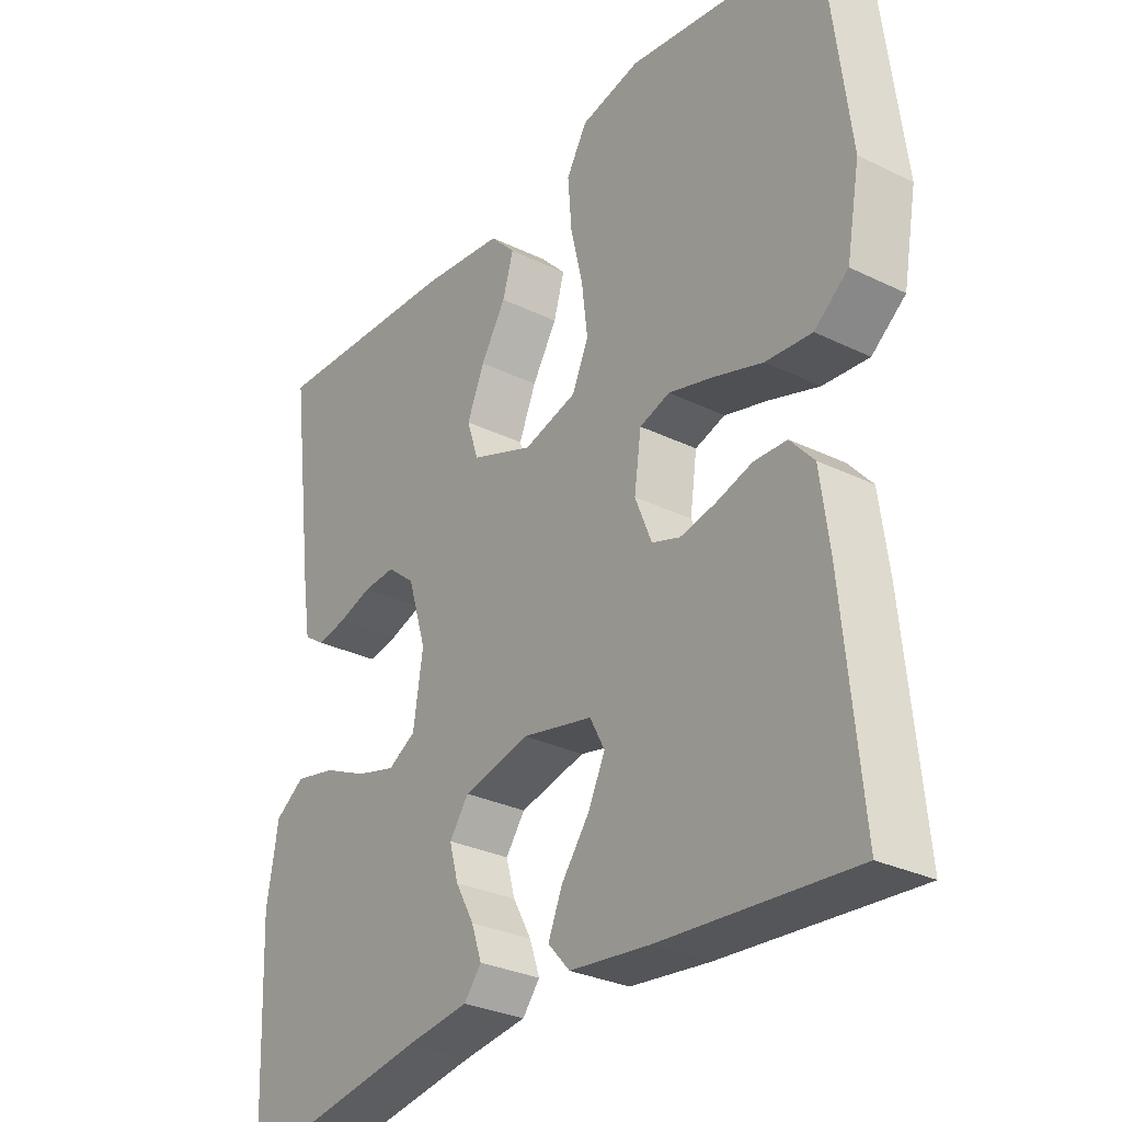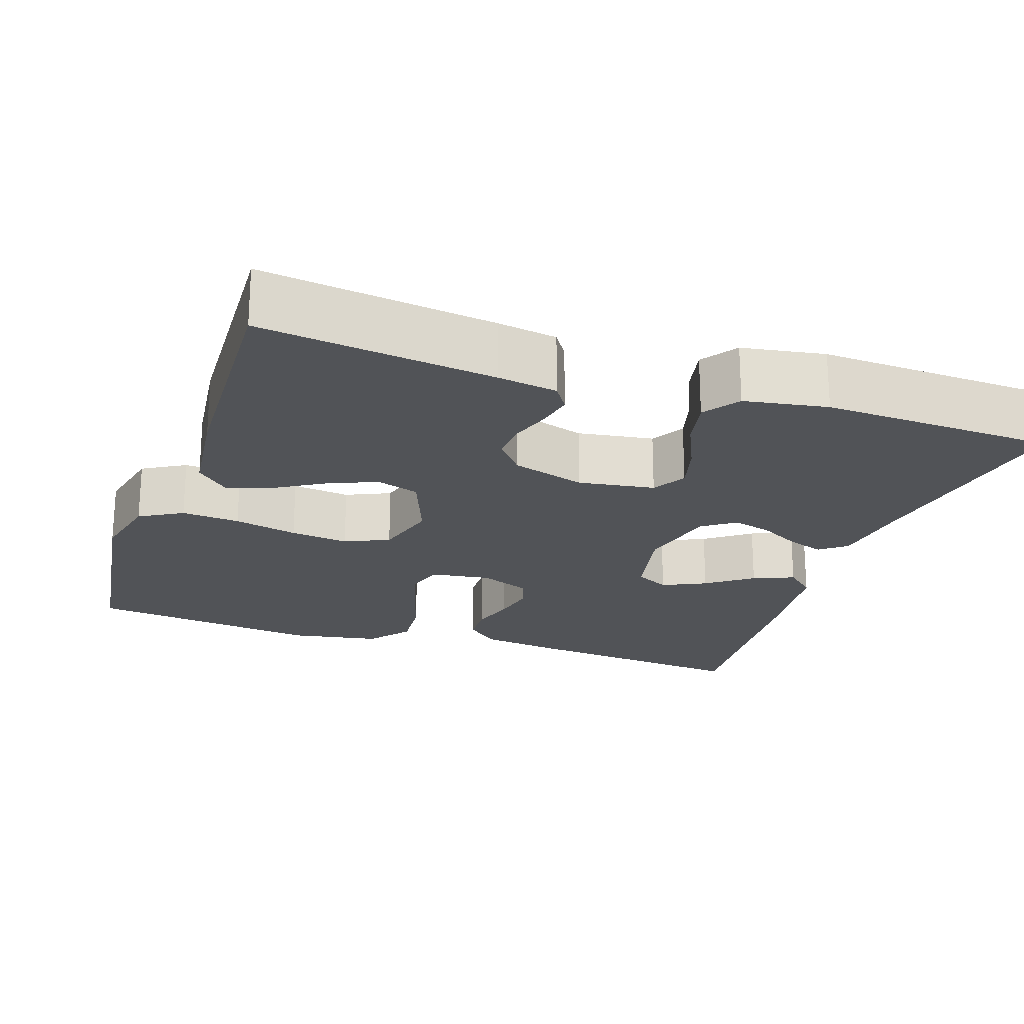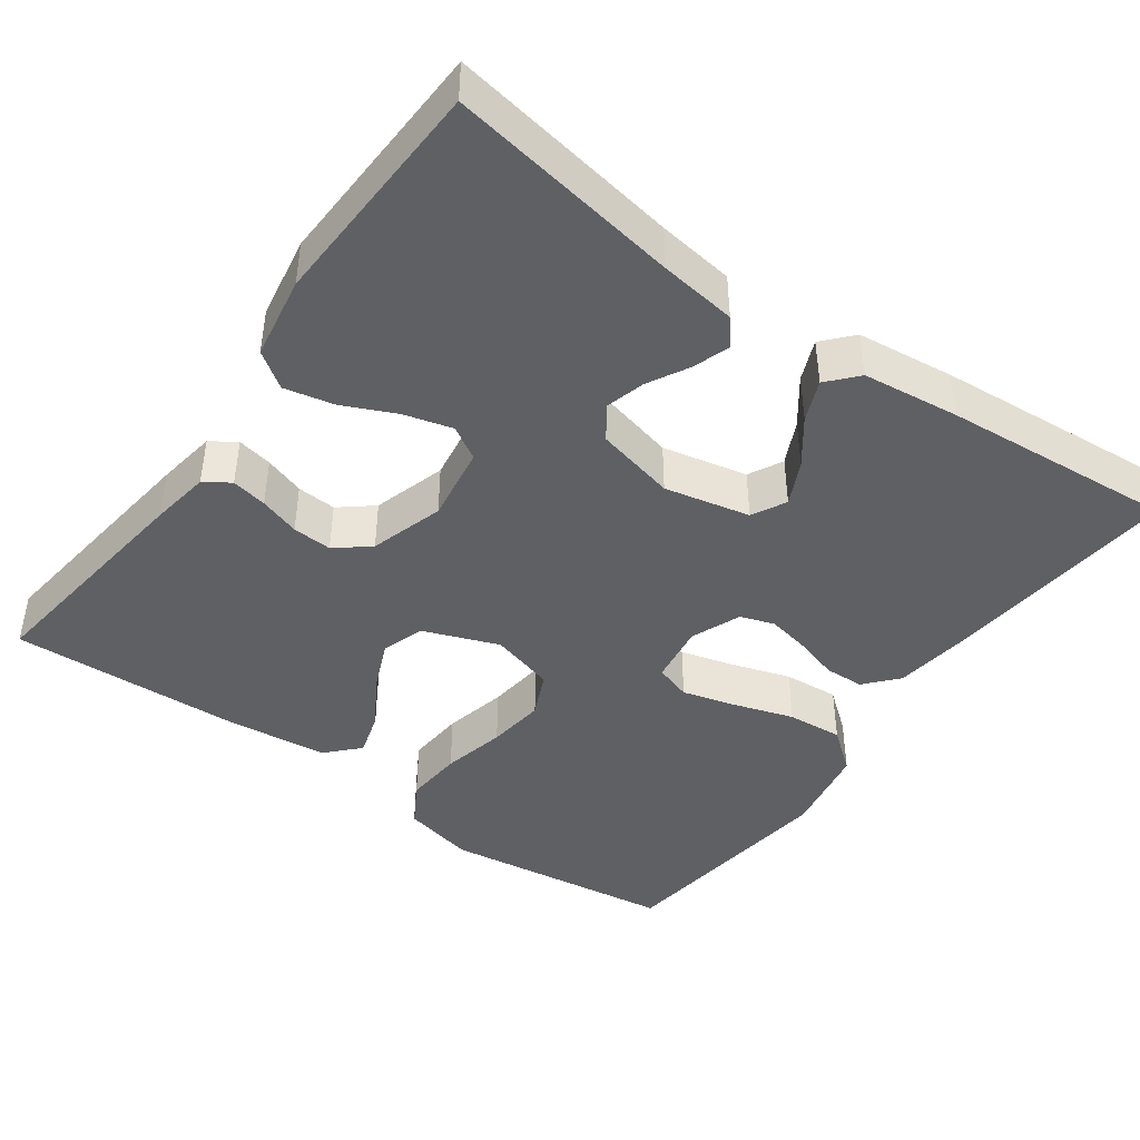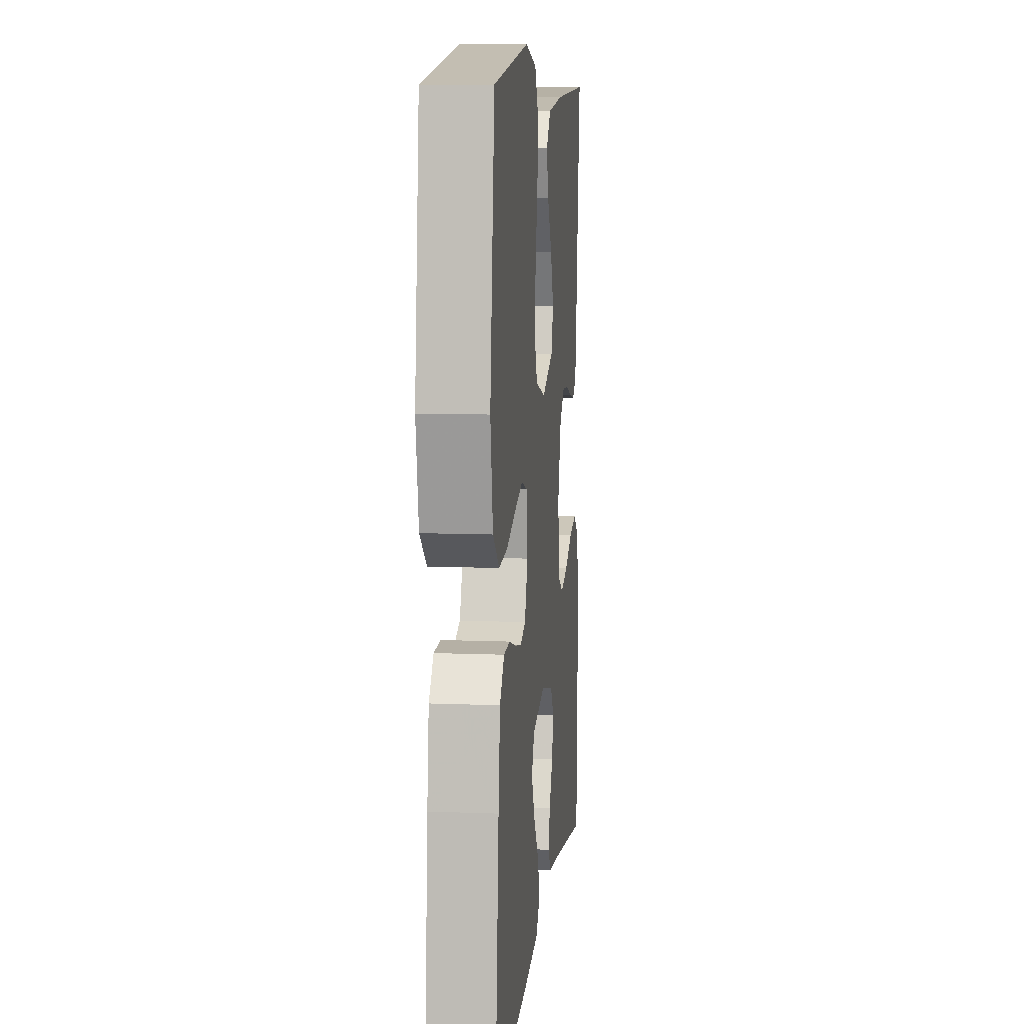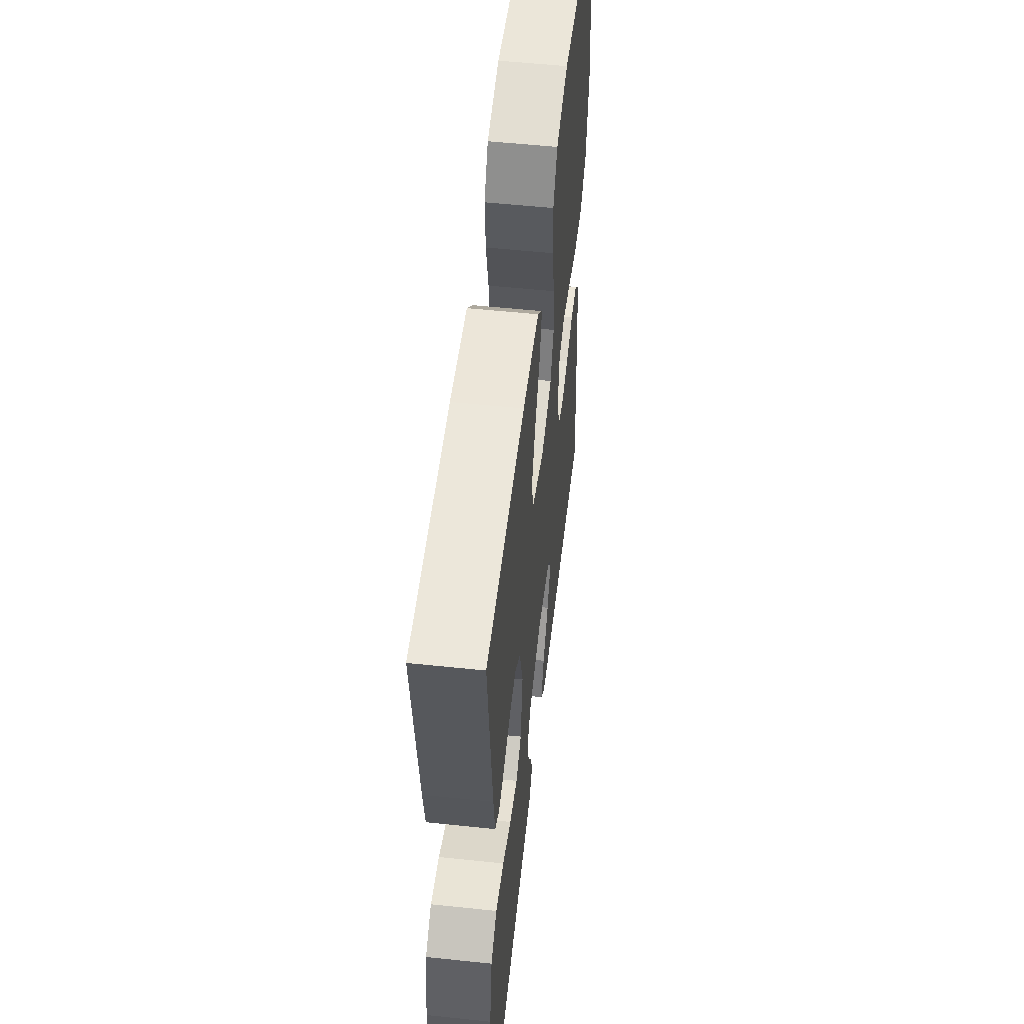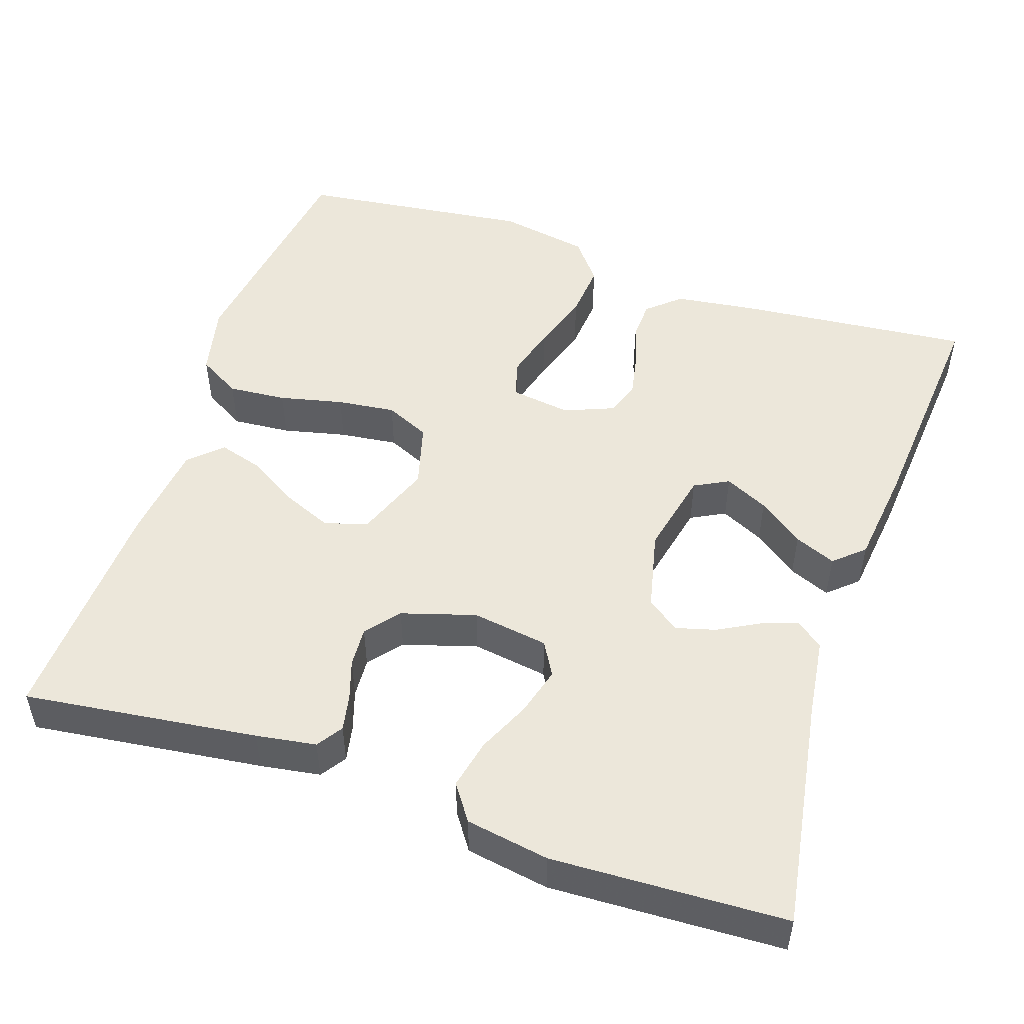
<metadata>
{"format":"obj","ext":"obj","renderer":"f3d","projection":"perspective","resolution":1024,"background":"white","views":[{"elev":-29.9,"azim":-125.5,"up":"+Z"},{"elev":-21.7,"azim":71.2,"up":"+Y"},{"elev":-43.6,"azim":144.3,"up":"+Y"},{"elev":9.5,"azim":-84.0,"up":"+Z"},{"elev":54.3,"azim":96.4,"up":"+Z"},{"elev":50.4,"azim":108.6,"up":"+Y"}]}
</metadata>
<code>
v 0.5 0.07 0.5
v 0.462 0.07 0.2
v 0.45 0.07 0.123
v 0.417 0.07 0.101
v 0.371 0.07 0.11
v 0.319 0.07 0.127
v 0.268 0.07 0.13
v 0.225 0.07 0.095
v 0.196 0.07 0
v 0.211 0.07 -0.098
v 0.254 0.07 -0.123
v 0.316 0.07 -0.106
v 0.384 0.07 -0.075
v 0.448 0.07 -0.061
v 0.494 0.07 -0.093
v 0.512 0.07 -0.2
v 0.5 0.07 -0.5
v 0.2 0.07 -0.451
v 0.101 0.07 -0.438
v 0.074 0.07 -0.404
v 0.09 0.07 -0.357
v 0.119 0.07 -0.304
v 0.133 0.07 -0.253
v 0.103 0.07 -0.211
v 0 0.07 -0.187
v -0.11 0.07 -0.211
v -0.133 0.07 -0.255
v -0.106 0.07 -0.311
v -0.063 0.07 -0.369
v -0.041 0.07 -0.422
v -0.075 0.07 -0.46
v -0.2 0.07 -0.475
v -0.5 0.07 -0.5
v -0.471 0.07 -0.2
v -0.457 0.07 -0.095
v -0.42 0.07 -0.053
v -0.369 0.07 -0.051
v -0.312 0.07 -0.068
v -0.257 0.07 -0.079
v -0.213 0.07 -0.064
v -0.187 0.07 0
v -0.198 0.07 0.077
v -0.245 0.07 0.092
v -0.314 0.07 0.073
v -0.391 0.07 0.048
v -0.463 0.07 0.042
v -0.516 0.07 0.084
v -0.537 0.07 0.2
v -0.5 0.07 0.5
v -0.2 0.07 0.542
v -0.107 0.07 0.521
v -0.075 0.07 0.466
v -0.081 0.07 0.391
v -0.1 0.07 0.309
v -0.109 0.07 0.234
v -0.083 0.07 0.177
v 0 0.07 0.154
v 0.097 0.07 0.191
v 0.115 0.07 0.246
v 0.088 0.07 0.31
v 0.049 0.07 0.374
v 0.032 0.07 0.431
v 0.071 0.07 0.472
v 0.2 0.07 0.487
v 0.5 0 0.5
v 0.462 0 0.2
v 0.45 0 0.123
v 0.417 0 0.101
v 0.371 0 0.11
v 0.319 0 0.127
v 0.268 0 0.13
v 0.225 0 0.095
v 0.196 0 0
v 0.211 0 -0.098
v 0.254 0 -0.123
v 0.316 0 -0.106
v 0.384 0 -0.075
v 0.448 0 -0.061
v 0.494 0 -0.093
v 0.512 0 -0.2
v 0.5 0 -0.5
v 0.2 0 -0.451
v 0.101 0 -0.438
v 0.074 0 -0.404
v 0.09 0 -0.357
v 0.119 0 -0.304
v 0.133 0 -0.253
v 0.103 0 -0.211
v 0 0 -0.187
v -0.11 0 -0.211
v -0.133 0 -0.255
v -0.106 0 -0.311
v -0.063 0 -0.369
v -0.041 0 -0.422
v -0.075 0 -0.46
v -0.2 0 -0.475
v -0.5 0 -0.5
v -0.471 0 -0.2
v -0.457 0 -0.095
v -0.42 0 -0.053
v -0.369 0 -0.051
v -0.312 0 -0.068
v -0.257 0 -0.079
v -0.213 0 -0.064
v -0.187 0 0
v -0.198 0 0.077
v -0.245 0 0.092
v -0.314 0 0.073
v -0.391 0 0.048
v -0.463 0 0.042
v -0.516 0 0.084
v -0.537 0 0.2
v -0.5 0 0.5
v -0.2 0 0.542
v -0.107 0 0.521
v -0.075 0 0.466
v -0.081 0 0.391
v -0.1 0 0.309
v -0.109 0 0.234
v -0.083 0 0.177
v 0 0 0.154
v 0.097 0 0.191
v 0.115 0 0.246
v 0.088 0 0.31
v 0.049 0 0.374
v 0.032 0 0.431
v 0.071 0 0.472
v 0.2 0 0.487
f 4 5 6
f 3 4 6
f 2 3 6
f 1 2 6
f 64 1 6
f 63 64 6
f 62 63 6
f 61 62 6
f 60 61 6
f 59 60 6 7
f 58 59 7 8
f 57 58 8 9
f 56 57 9 10
f 52 53 54
f 51 52 54
f 50 51 54
f 49 50 54
f 48 49 54
f 47 48 54
f 46 47 54
f 45 46 54
f 44 45 54
f 43 44 54 55
f 42 43 55 56
f 36 37 38
f 35 36 38
f 34 35 38
f 33 34 38
f 32 33 38
f 31 32 38
f 30 31 38
f 29 30 38
f 28 29 38
f 27 28 38 39
f 26 27 39 40
f 20 21 22
f 19 20 22
f 18 19 22
f 18 22 23
f 17 18 23
f 16 17 23
f 15 16 23
f 14 15 23
f 13 14 23
f 12 13 23
f 11 12 23 24
f 41 42 56 10
f 41 10 11
f 40 41 11
f 26 40 11
f 25 26 11
f 11 24 25
f 70 69 68
f 70 68 67
f 70 67 66
f 70 66 65
f 70 65 128
f 70 128 127
f 70 127 126
f 70 126 125
f 70 125 124
f 71 70 124 123
f 72 71 123 122
f 73 72 122 121
f 74 73 121 120
f 118 117 116
f 118 116 115
f 118 115 114
f 118 114 113
f 118 113 112
f 118 112 111
f 118 111 110
f 118 110 109
f 118 109 108
f 119 118 108 107
f 120 119 107 106
f 102 101 100
f 102 100 99
f 102 99 98
f 102 98 97
f 102 97 96
f 102 96 95
f 102 95 94
f 102 94 93
f 102 93 92
f 103 102 92 91
f 104 103 91 90
f 86 85 84
f 86 84 83
f 86 83 82
f 87 86 82
f 87 82 81
f 87 81 80
f 87 80 79
f 87 79 78
f 87 78 77
f 87 77 76
f 88 87 76 75
f 74 120 106 105
f 75 74 105
f 75 105 104
f 75 104 90
f 75 90 89
f 89 88 75
f 1 65 66 2
f 2 66 67 3
f 3 67 68 4
f 4 68 69 5
f 5 69 70 6
f 6 70 71 7
f 7 71 72 8
f 8 72 73 9
f 9 73 74 10
f 10 74 75 11
f 11 75 76 12
f 12 76 77 13
f 13 77 78 14
f 14 78 79 15
f 15 79 80 16
f 16 80 81 17
f 17 81 82 18
f 18 82 83 19
f 19 83 84 20
f 20 84 85 21
f 21 85 86 22
f 22 86 87 23
f 23 87 88 24
f 24 88 89 25
f 25 89 90 26
f 26 90 91 27
f 27 91 92 28
f 28 92 93 29
f 29 93 94 30
f 30 94 95 31
f 31 95 96 32
f 32 96 97 33
f 33 97 98 34
f 34 98 99 35
f 35 99 100 36
f 36 100 101 37
f 37 101 102 38
f 38 102 103 39
f 39 103 104 40
f 40 104 105 41
f 41 105 106 42
f 42 106 107 43
f 43 107 108 44
f 44 108 109 45
f 45 109 110 46
f 46 110 111 47
f 47 111 112 48
f 48 112 113 49
f 49 113 114 50
f 50 114 115 51
f 51 115 116 52
f 52 116 117 53
f 53 117 118 54
f 54 118 119 55
f 55 119 120 56
f 56 120 121 57
f 57 121 122 58
f 58 122 123 59
f 59 123 124 60
f 60 124 125 61
f 61 125 126 62
f 62 126 127 63
f 63 127 128 64
f 64 128 65 1

</code>
